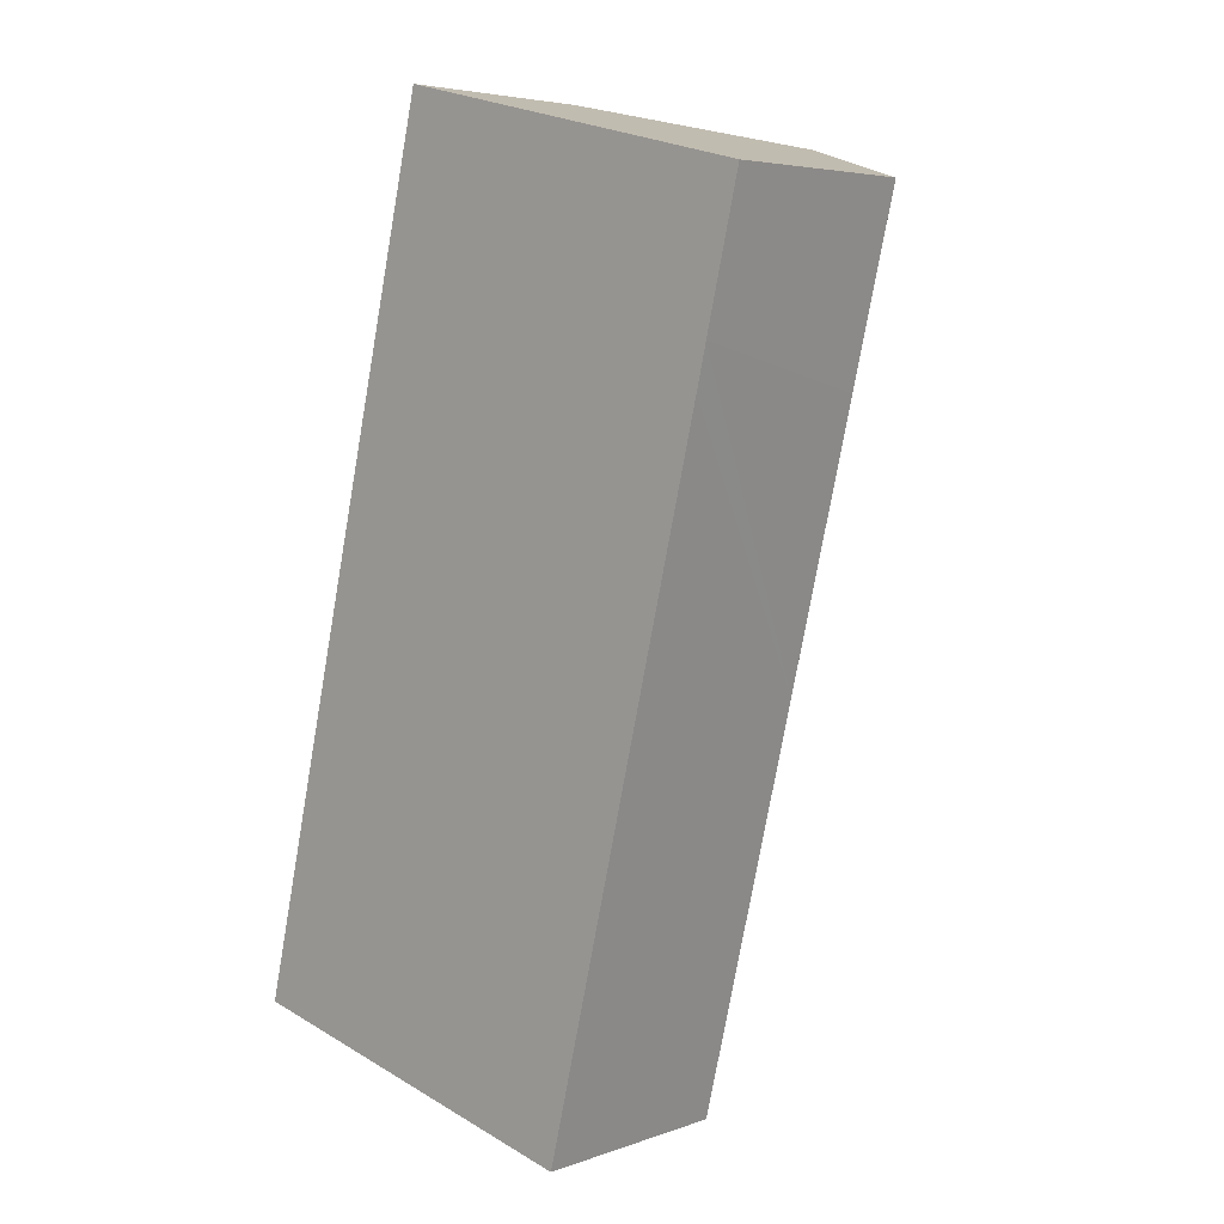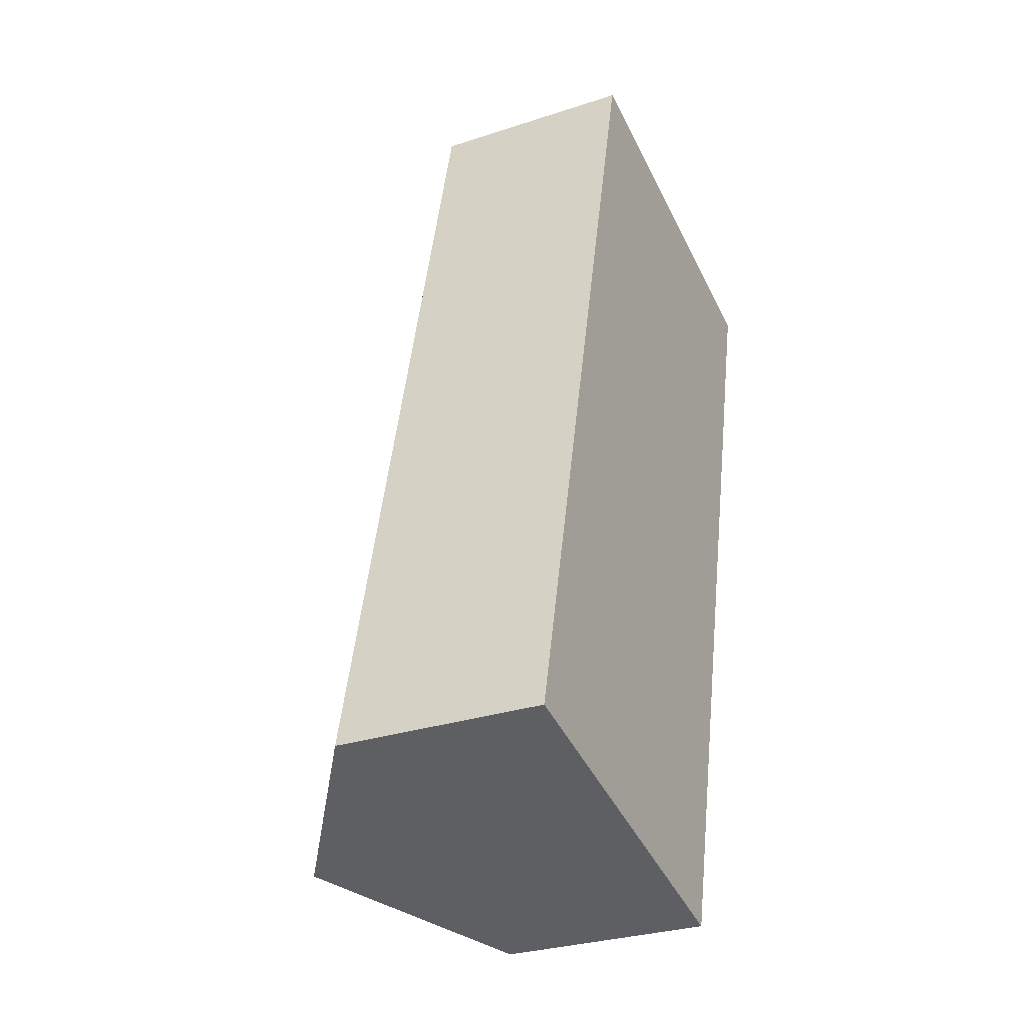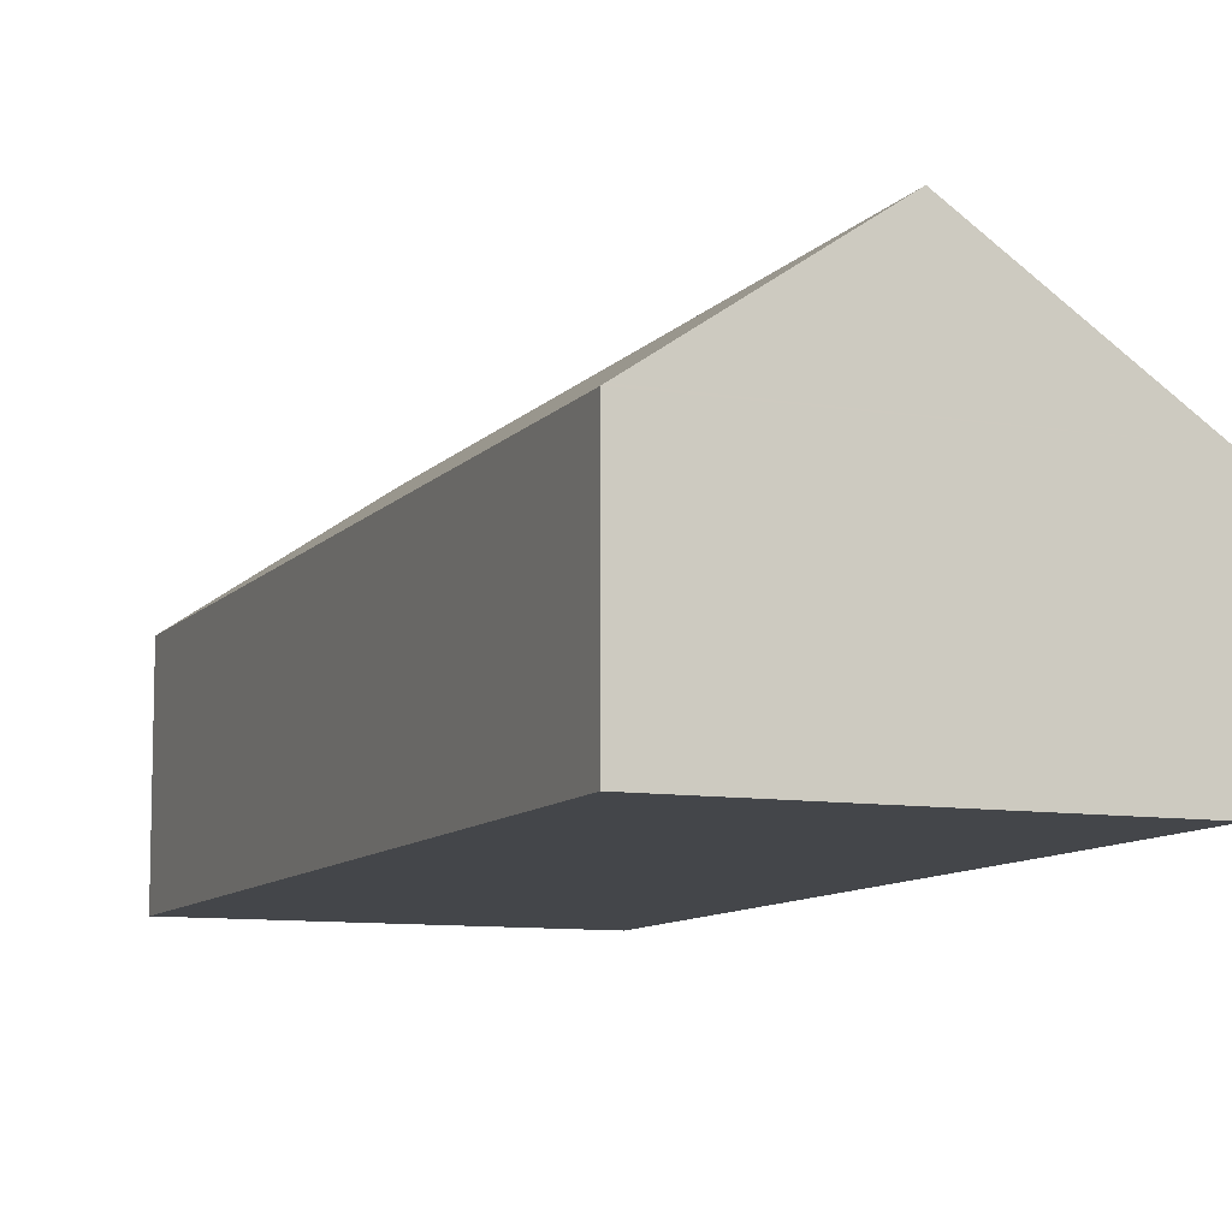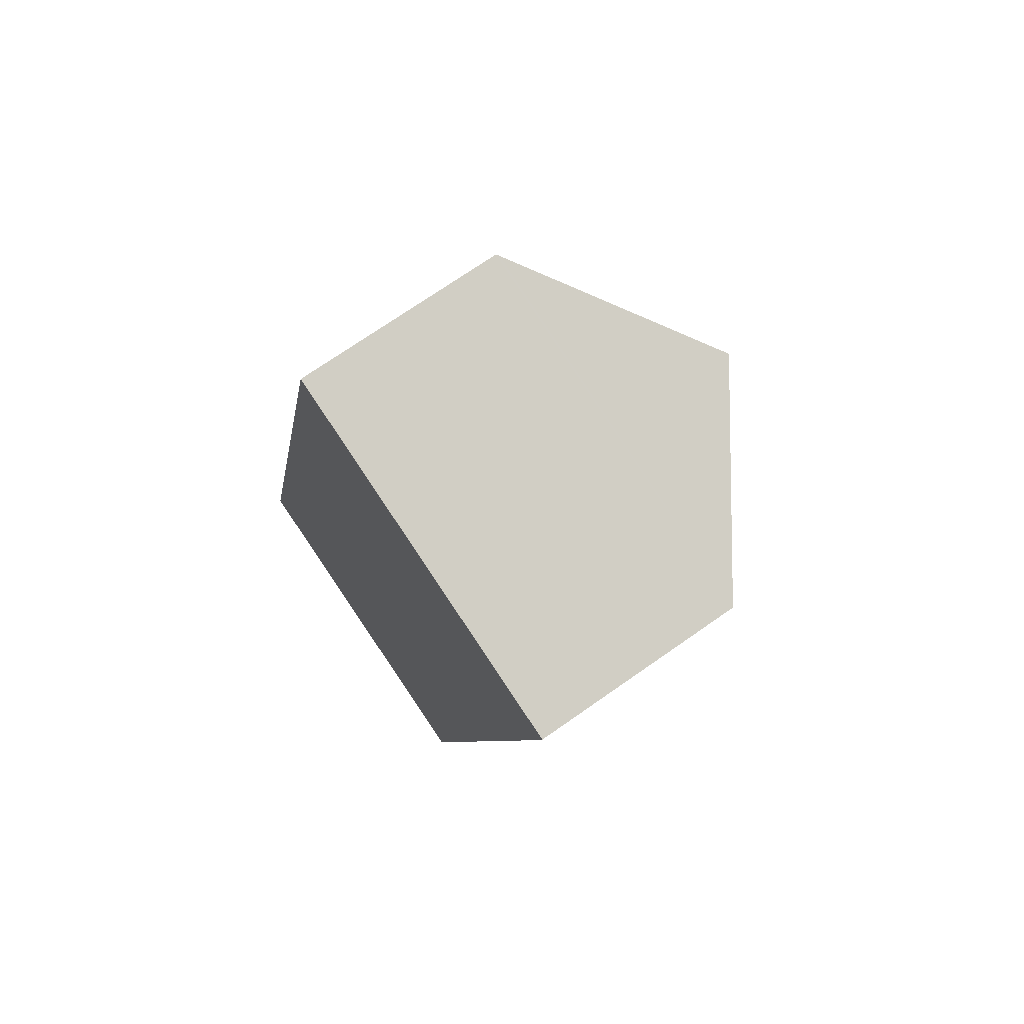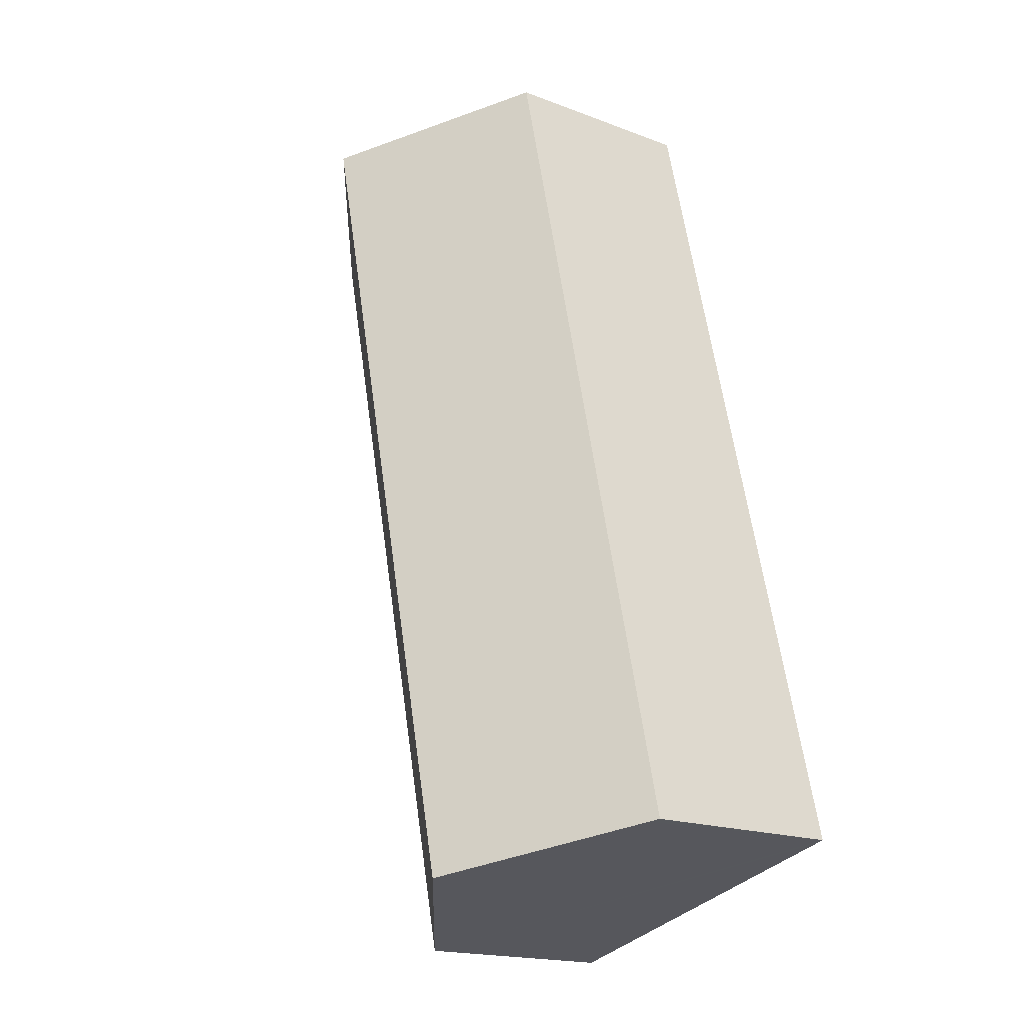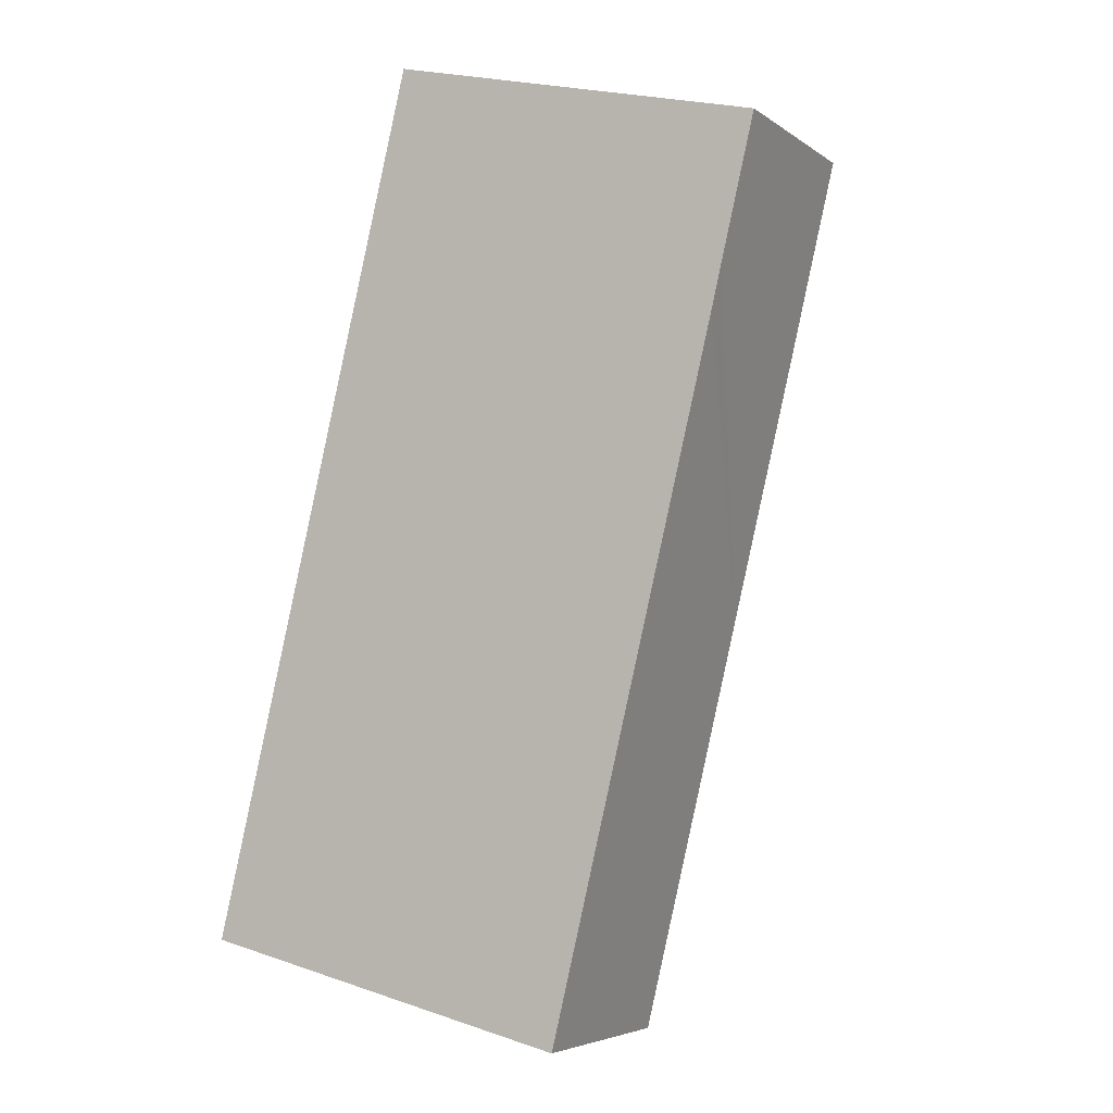
<metadata>
{"format":"obj","ext":"obj","renderer":"f3d","projection":"perspective","resolution":1024,"background":"white","views":[{"elev":5.0,"azim":42.2,"up":"+Z"},{"elev":-29.9,"azim":-64.4,"up":"+Z"},{"elev":-9.4,"azim":-9.0,"up":"+Y"},{"elev":72.2,"azim":55.0,"up":"+Z"},{"elev":-18.3,"azim":-126.2,"up":"+Z"},{"elev":-5.1,"azim":27.1,"up":"+Z"}]}
</metadata>
<code>
v  7.976 14.56 -1.917
v  19.21 9.028 9.839
v  15.91 9.055 -3.825
v  16.8 14.56 35.02
v  20.12 9.021 13.58
v  22.93 8.999 25.23
v  23.36 9.002 27.04
v  24.8 9.005 33.07
v  8.942 9.109 36.93
v  3.286 9.027 13.76
v  8.825 9.027 36.96
v  2.349 9.027 9.839
v  0 9.027 5.527e-16
v  0.365 9.281 -0.088
v  9.282 9.345 36.85
v  0 0 0
v  0.365 5.388e-18 -0.088
v  7.976 1.174e-16 -1.917
v  15.91 2.342e-16 -3.825
v  2.349 -6.025e-16 9.839
v  3.286 -8.427e-16 13.76
v  8.825 -2.263e-15 36.96
v  24.8 -2.025e-15 33.07
v  16.8 -2.144e-15 35.02
v  8.942 -2.262e-15 36.93
v  9.282 -2.256e-15 36.85
v  23.36 -1.656e-15 27.04
v  22.93 -1.545e-15 25.23
v  20.12 -8.317e-16 13.58
v  19.21 -6.025e-16 9.839
g defaultobject
f 1 2 3
f 2 1 4
f 2 4 5
f 5 4 6
f 6 4 7
f 7 4 8
f 9 10 11
f 10 9 12
f 12 9 13
f 13 9 14
f 14 9 15
f 14 15 4
f 14 4 1
f 14 16 13
f 16 14 1
f 16 1 3
f 16 3 17
f 17 3 18
f 18 3 19
f 16 12 13
f 12 16 20
f 12 20 10
f 10 20 11
f 11 20 21
f 11 21 22
f 15 8 4
f 8 15 9
f 8 9 11
f 8 11 22
f 8 22 23
f 23 22 24
f 24 22 25
f 24 25 26
f 23 7 8
f 7 23 27
f 7 27 6
f 6 27 5
f 5 27 28
f 5 28 29
f 5 29 2
f 2 29 3
f 3 29 30
f 3 30 19
f 24 27 23
f 27 24 26
f 27 26 25
f 27 25 22
f 27 22 21
f 27 21 28
f 28 21 29
f 29 21 30
f 30 21 19
f 19 21 20
f 19 20 18
f 18 20 16
f 18 16 17

</code>
